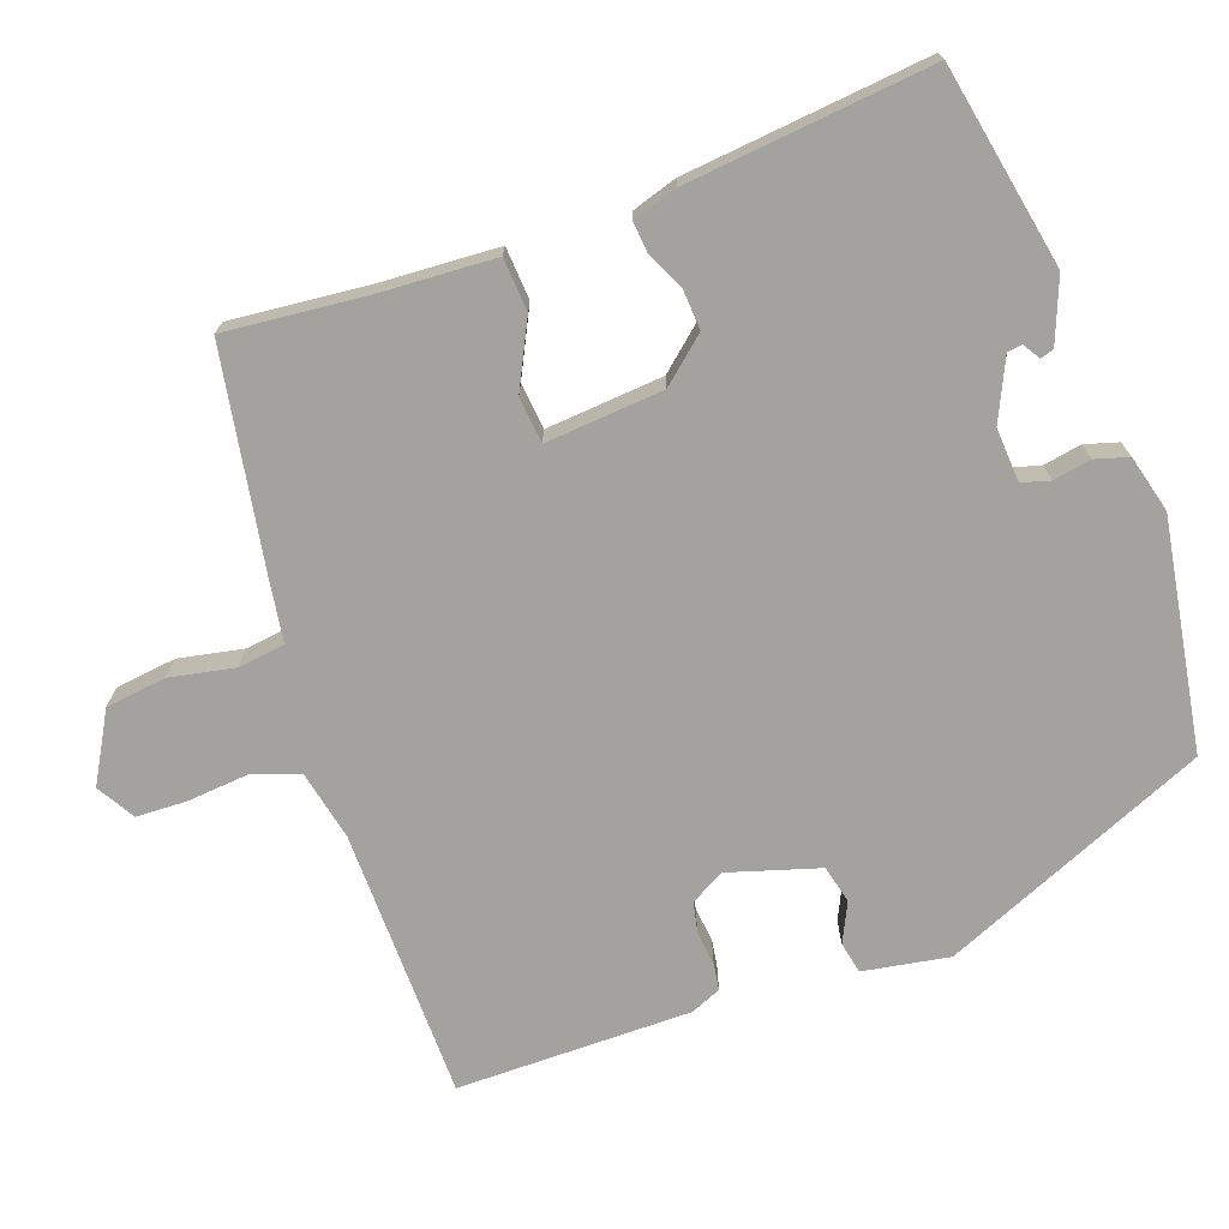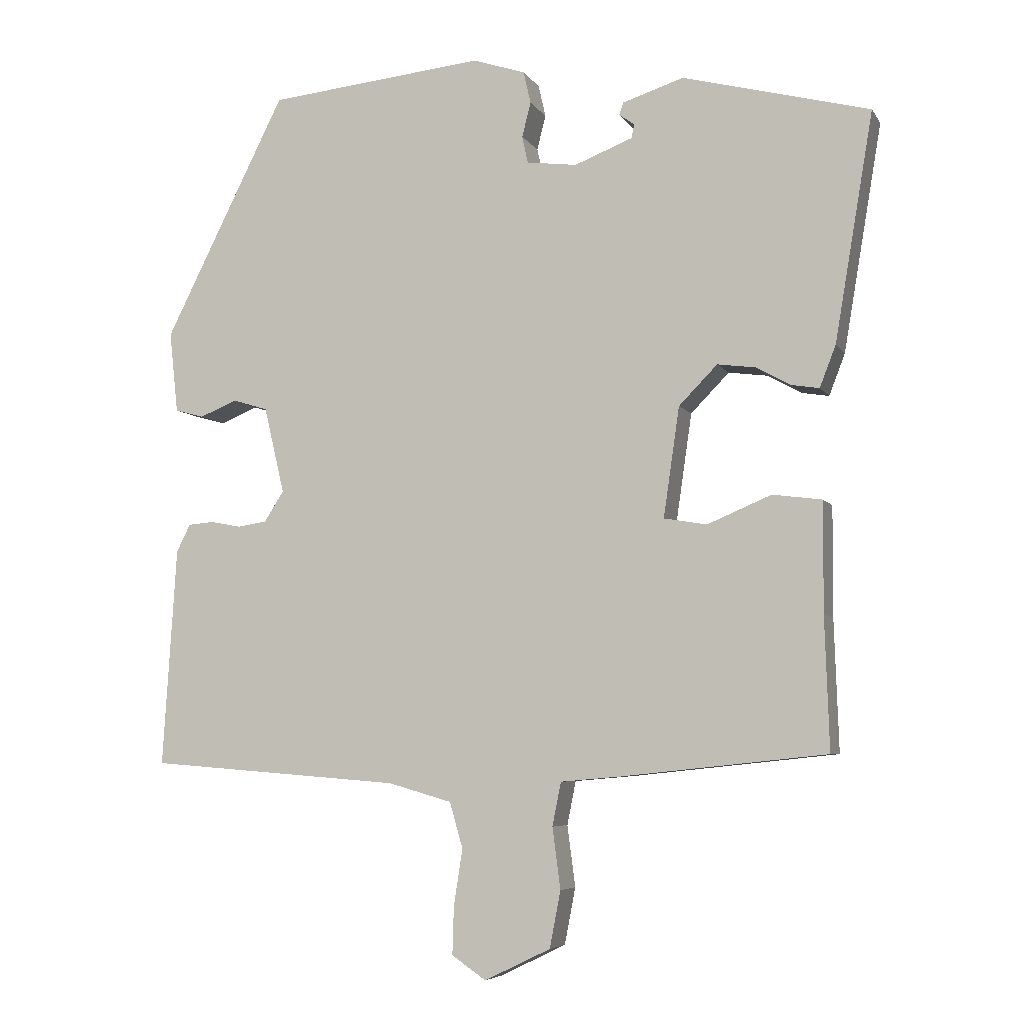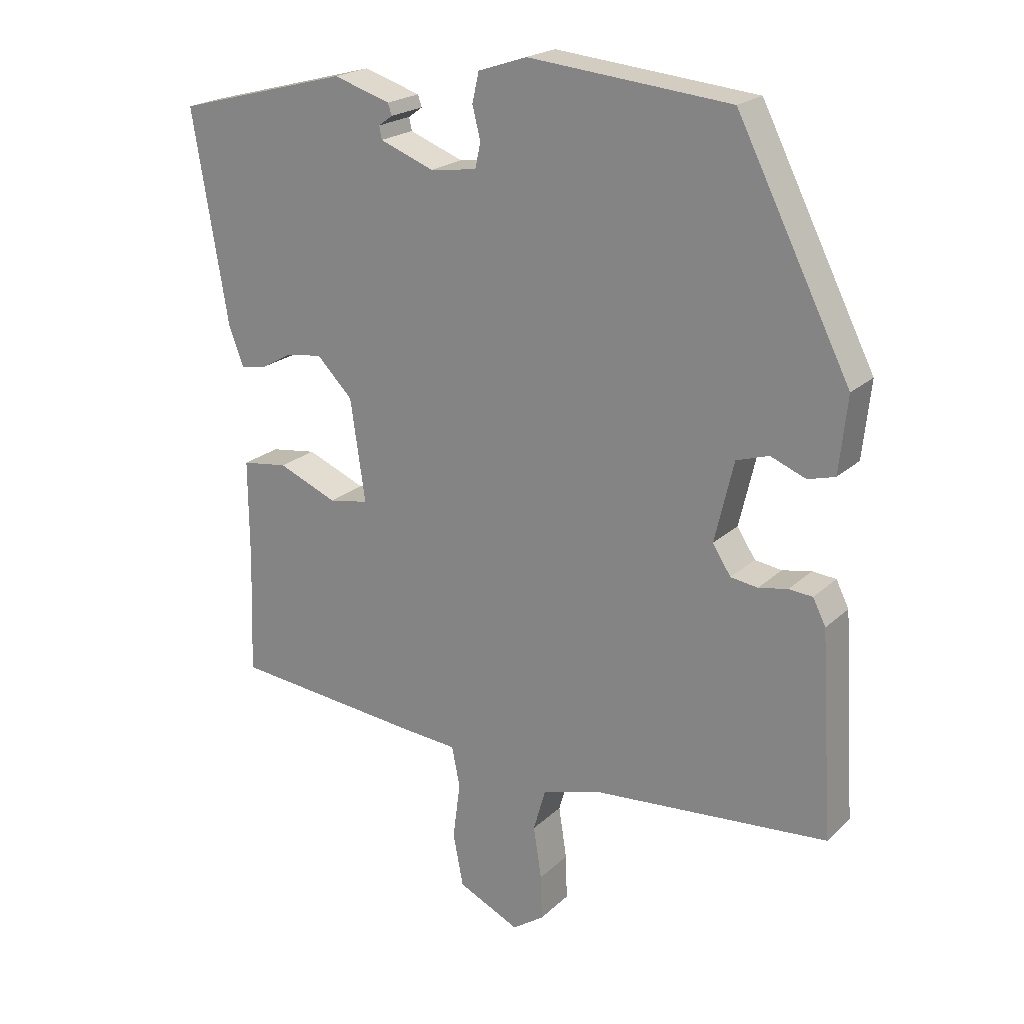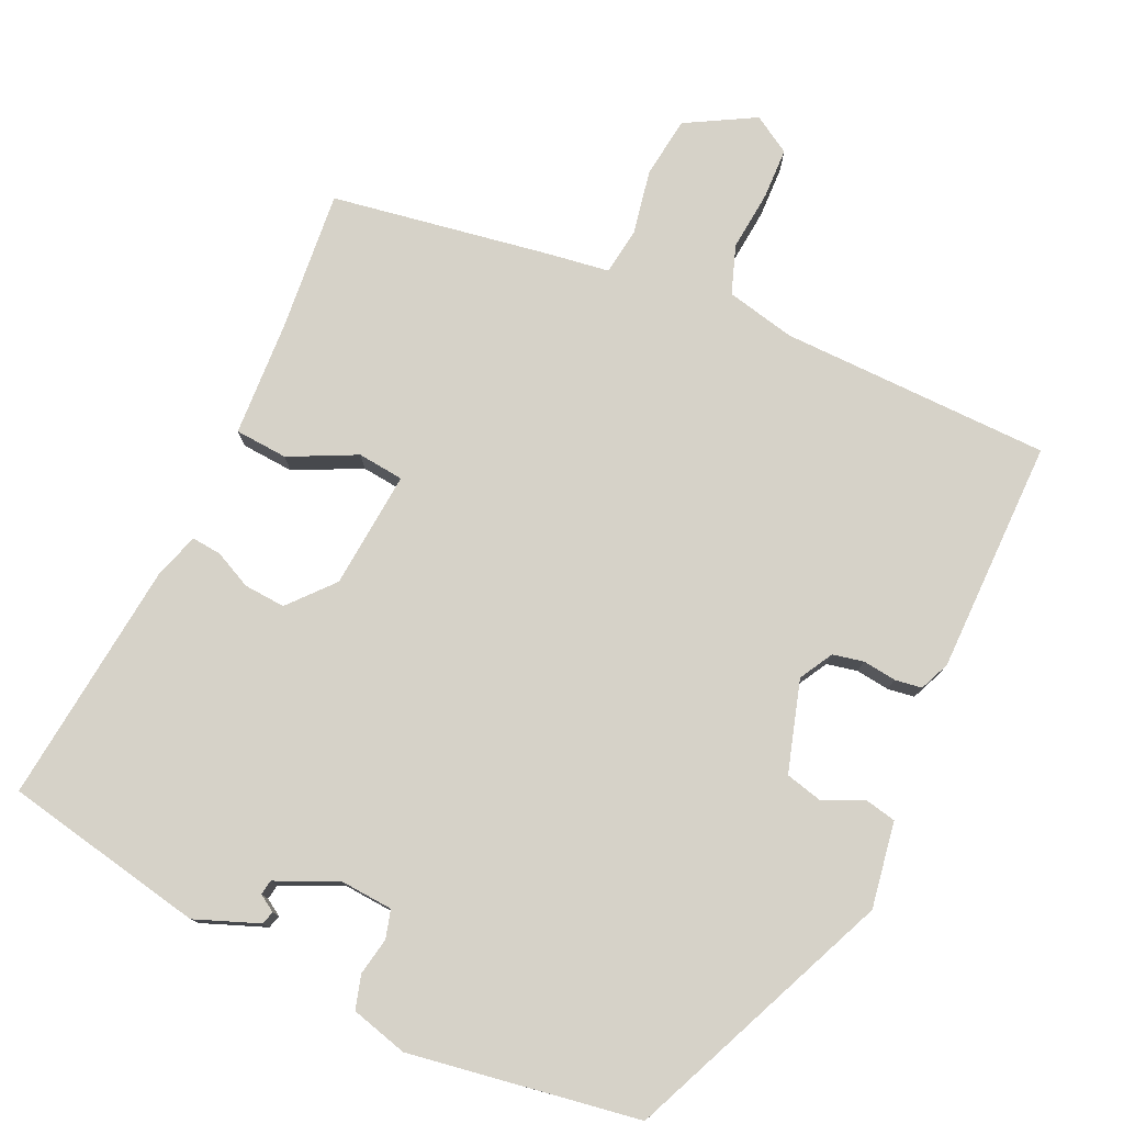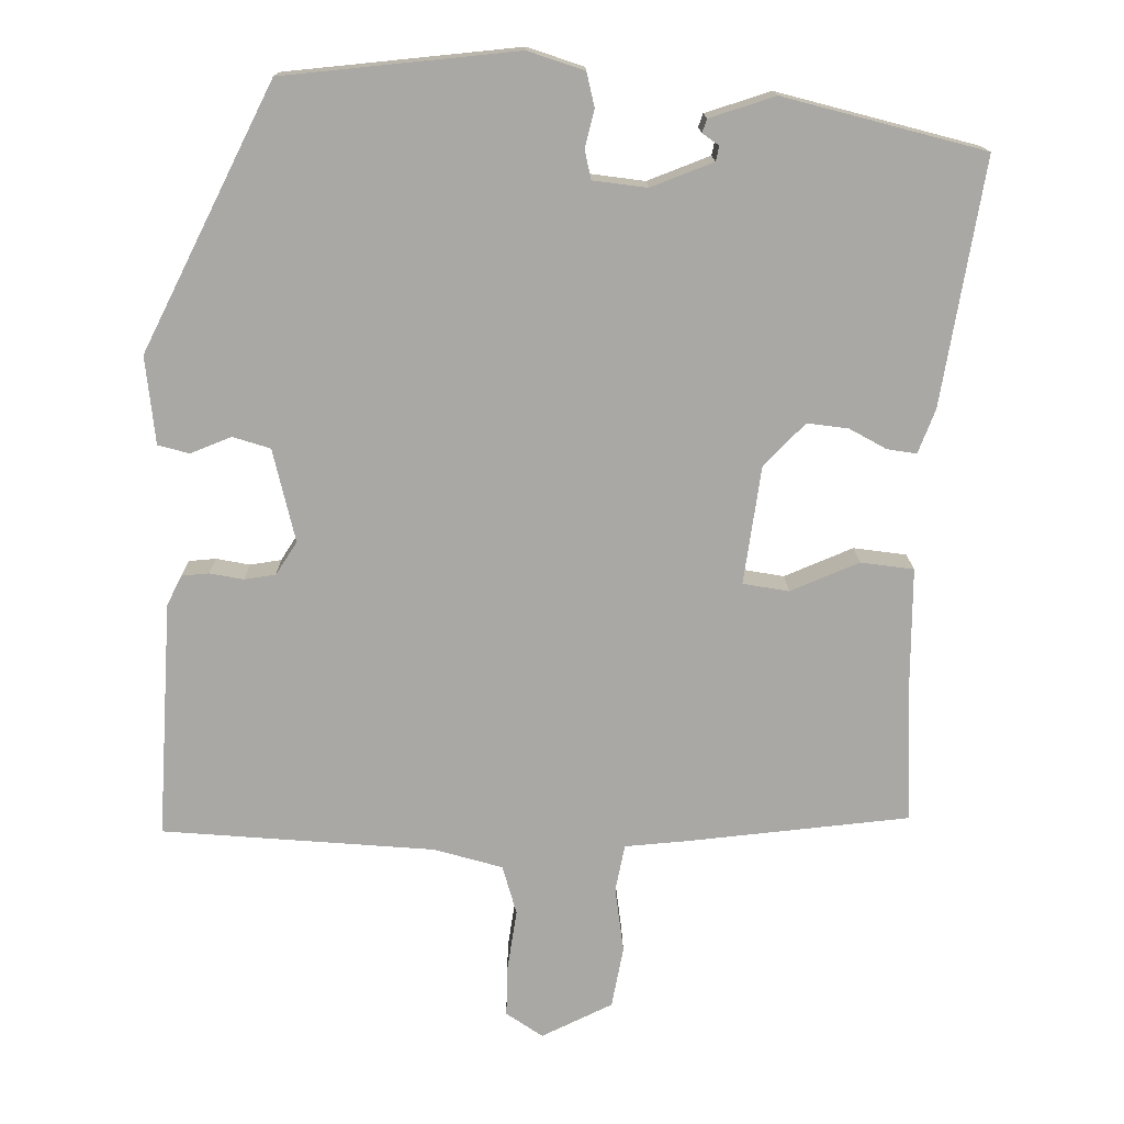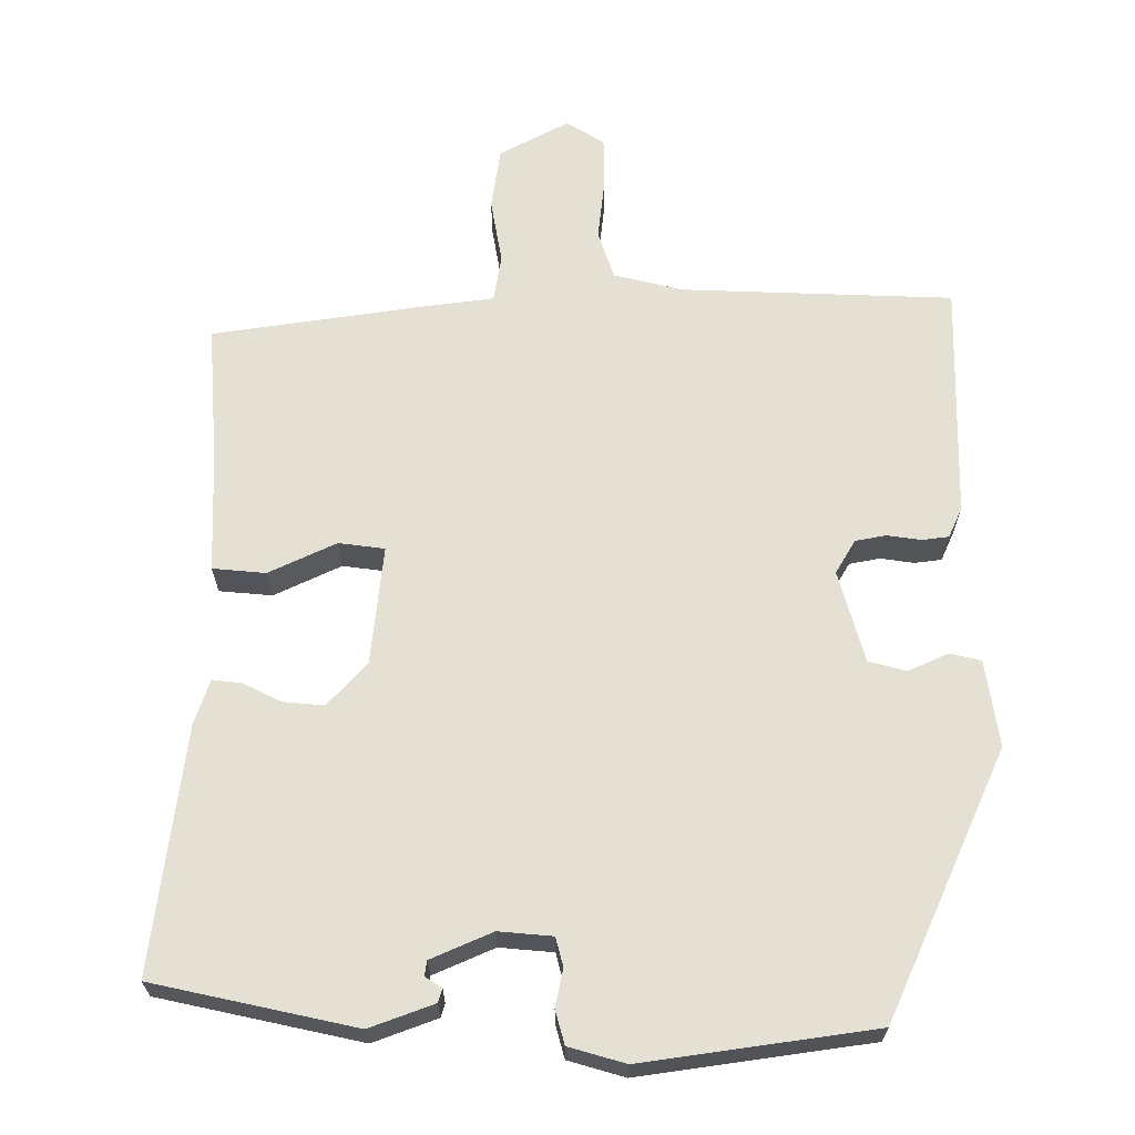
<metadata>
{"format":"obj","ext":"obj","renderer":"f3d","projection":"perspective","resolution":1024,"background":"white","views":[{"elev":-72.6,"azim":-74.0,"up":"+Y"},{"elev":-6.0,"azim":-161.9,"up":"+Z"},{"elev":21.0,"azim":32.4,"up":"+Z"},{"elev":77.9,"azim":21.3,"up":"+Y"},{"elev":15.2,"azim":179.2,"up":"+Z"},{"elev":66.0,"azim":-2.4,"up":"+Y"}]}
</metadata>
<code>
v -0.525 0.07 0.39
v -0.268 0.07 0.457
v -0.184 0.07 0.43
v -0.178 0.07 0.413
v -0.199 0.07 0.398
v -0.195 0.07 0.379
v -0.115 0.07 0.348
v -0.046 0.07 0.357
v -0.038 0.07 0.394
v -0.05 0.07 0.442
v -0.04 0.07 0.486
v 0.032 0.07 0.51
v 0.331 0.07 0.48
v 0.499 0.07 0.146
v 0.487 0.07 0.034
v 0.447 0.07 0.023
v 0.395 0.07 0.044
v 0.347 0.07 0.029
v 0.319 0.07 -0.09
v 0.346 0.07 -0.132
v 0.386 0.07 -0.138
v 0.429 0.07 -0.13
v 0.464 0.07 -0.133
v 0.483 0.07 -0.171
v 0.502 0.07 -0.473
v 0.154 0.07 -0.5
v 0.066 0.07 -0.525
v 0.048 0.07 -0.588
v 0.06 0.07 -0.665
v 0.062 0.07 -0.731
v 0.015 0.07 -0.763
v -0.076 0.07 -0.719
v -0.091 0.07 -0.641
v -0.08 0.07 -0.557
v -0.092 0.07 -0.497
v -0.173 0.07 -0.49
v -0.457 0.07 -0.46
v -0.451 0.07 -0.279
v -0.452 0.07 -0.128
v -0.384 0.07 -0.119
v -0.296 0.07 -0.156
v -0.237 0.07 -0.146
v -0.259 0.07 0.005
v -0.312 0.07 0.059
v -0.365 0.07 0.052
v -0.412 0.07 0.026
v -0.45 0.07 0.02
v -0.472 0.07 0.077
v -0.525 0 0.39
v -0.268 0 0.457
v -0.184 0 0.43
v -0.178 0 0.413
v -0.199 0 0.398
v -0.195 0 0.379
v -0.115 0 0.348
v -0.046 0 0.357
v -0.038 0 0.394
v -0.05 0 0.442
v -0.04 0 0.486
v 0.032 0 0.51
v 0.331 0 0.48
v 0.499 0 0.146
v 0.487 0 0.034
v 0.447 0 0.023
v 0.395 0 0.044
v 0.347 0 0.029
v 0.319 0 -0.09
v 0.346 0 -0.132
v 0.386 0 -0.138
v 0.429 0 -0.13
v 0.464 0 -0.133
v 0.483 0 -0.171
v 0.502 0 -0.473
v 0.154 0 -0.5
v 0.066 0 -0.525
v 0.048 0 -0.588
v 0.06 0 -0.665
v 0.062 0 -0.731
v 0.015 0 -0.763
v -0.076 0 -0.719
v -0.091 0 -0.641
v -0.08 0 -0.557
v -0.092 0 -0.497
v -0.173 0 -0.49
v -0.457 0 -0.46
v -0.451 0 -0.279
v -0.452 0 -0.128
v -0.384 0 -0.119
v -0.296 0 -0.156
v -0.237 0 -0.146
v -0.259 0 0.005
v -0.312 0 0.059
v -0.365 0 0.052
v -0.412 0 0.026
v -0.45 0 0.02
v -0.472 0 0.077
f 1 2 3
f 48 1 3
f 47 48 3
f 46 47 3
f 45 46 3
f 38 39 40 41
f 38 41 42
f 37 38 42
f 36 37 42
f 35 36 42
f 32 33 34
f 31 32 34
f 30 31 34
f 29 30 34
f 28 29 34
f 27 28 34 35
f 35 42 43
f 27 35 43
f 26 27 43
f 24 25 26
f 23 24 26
f 22 23 26
f 21 22 26
f 15 16 17
f 14 15 17
f 13 14 17
f 12 13 17
f 11 12 17
f 10 11 17
f 9 10 17
f 8 9 17 18
f 7 8 18 19
f 3 4 5
f 45 3 5
f 44 45 5 6
f 20 21 26
f 20 26 43
f 20 43 44
f 19 20 44
f 7 19 44
f 6 7 44
f 51 50 49
f 51 49 96
f 51 96 95
f 51 95 94
f 51 94 93
f 89 88 87 86
f 90 89 86
f 90 86 85
f 90 85 84
f 90 84 83
f 82 81 80
f 82 80 79
f 82 79 78
f 82 78 77
f 82 77 76
f 83 82 76 75
f 91 90 83
f 91 83 75
f 91 75 74
f 74 73 72
f 74 72 71
f 74 71 70
f 74 70 69
f 65 64 63
f 65 63 62
f 65 62 61
f 65 61 60
f 65 60 59
f 65 59 58
f 65 58 57
f 66 65 57 56
f 67 66 56 55
f 53 52 51
f 53 51 93
f 54 53 93 92
f 74 69 68
f 91 74 68
f 92 91 68
f 92 68 67
f 92 67 55
f 92 55 54
f 1 49 50 2
f 2 50 51 3
f 3 51 52 4
f 4 52 53 5
f 5 53 54 6
f 6 54 55 7
f 7 55 56 8
f 8 56 57 9
f 9 57 58 10
f 10 58 59 11
f 11 59 60 12
f 12 60 61 13
f 13 61 62 14
f 14 62 63 15
f 15 63 64 16
f 16 64 65 17
f 17 65 66 18
f 18 66 67 19
f 19 67 68 20
f 20 68 69 21
f 21 69 70 22
f 22 70 71 23
f 23 71 72 24
f 24 72 73 25
f 25 73 74 26
f 26 74 75 27
f 27 75 76 28
f 28 76 77 29
f 29 77 78 30
f 30 78 79 31
f 31 79 80 32
f 32 80 81 33
f 33 81 82 34
f 34 82 83 35
f 35 83 84 36
f 36 84 85 37
f 37 85 86 38
f 38 86 87 39
f 39 87 88 40
f 40 88 89 41
f 41 89 90 42
f 42 90 91 43
f 43 91 92 44
f 44 92 93 45
f 45 93 94 46
f 46 94 95 47
f 47 95 96 48
f 48 96 49 1

</code>
